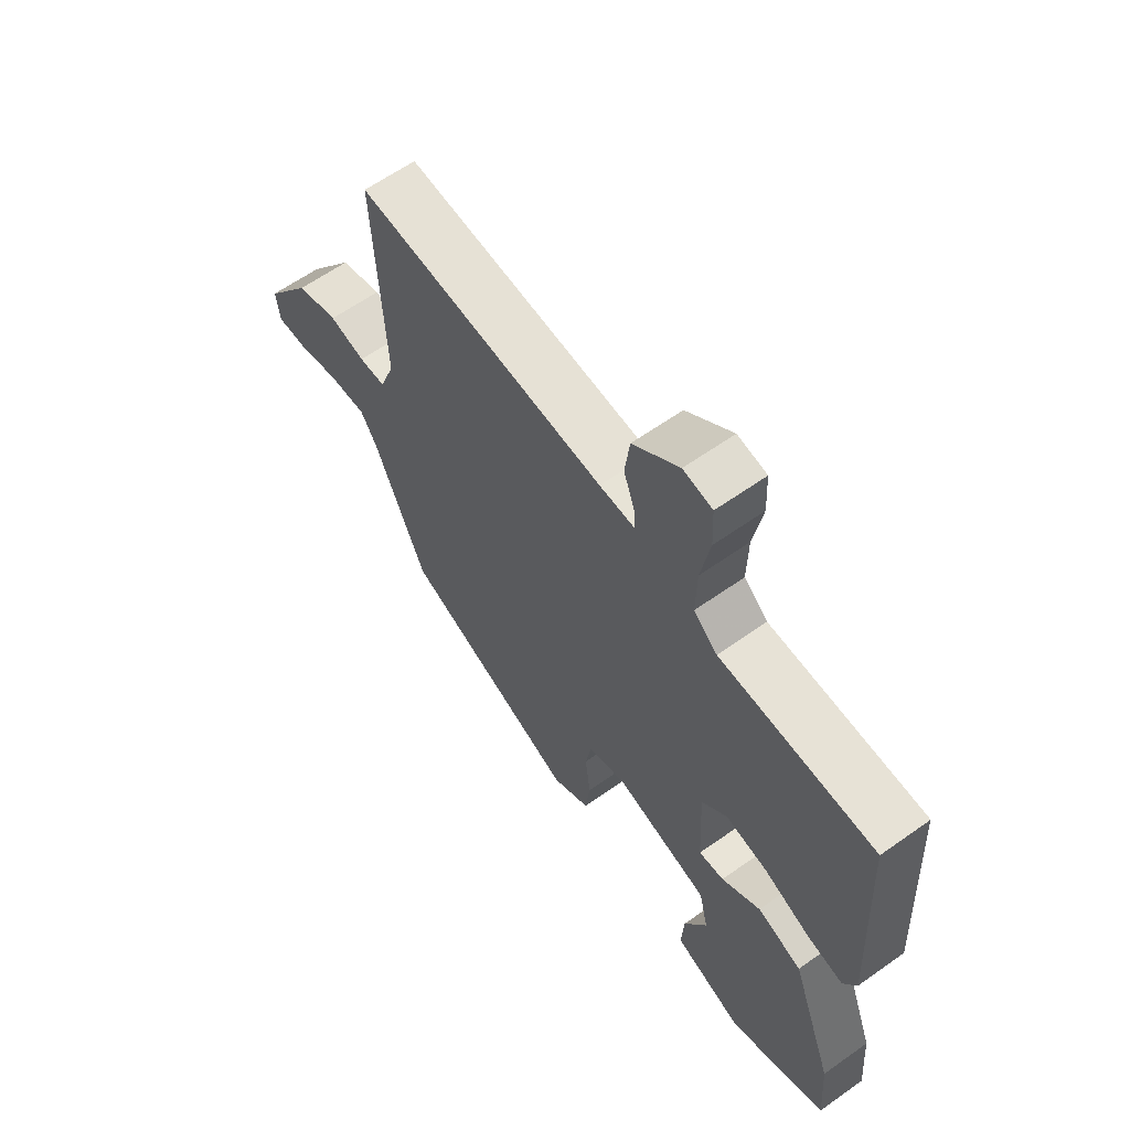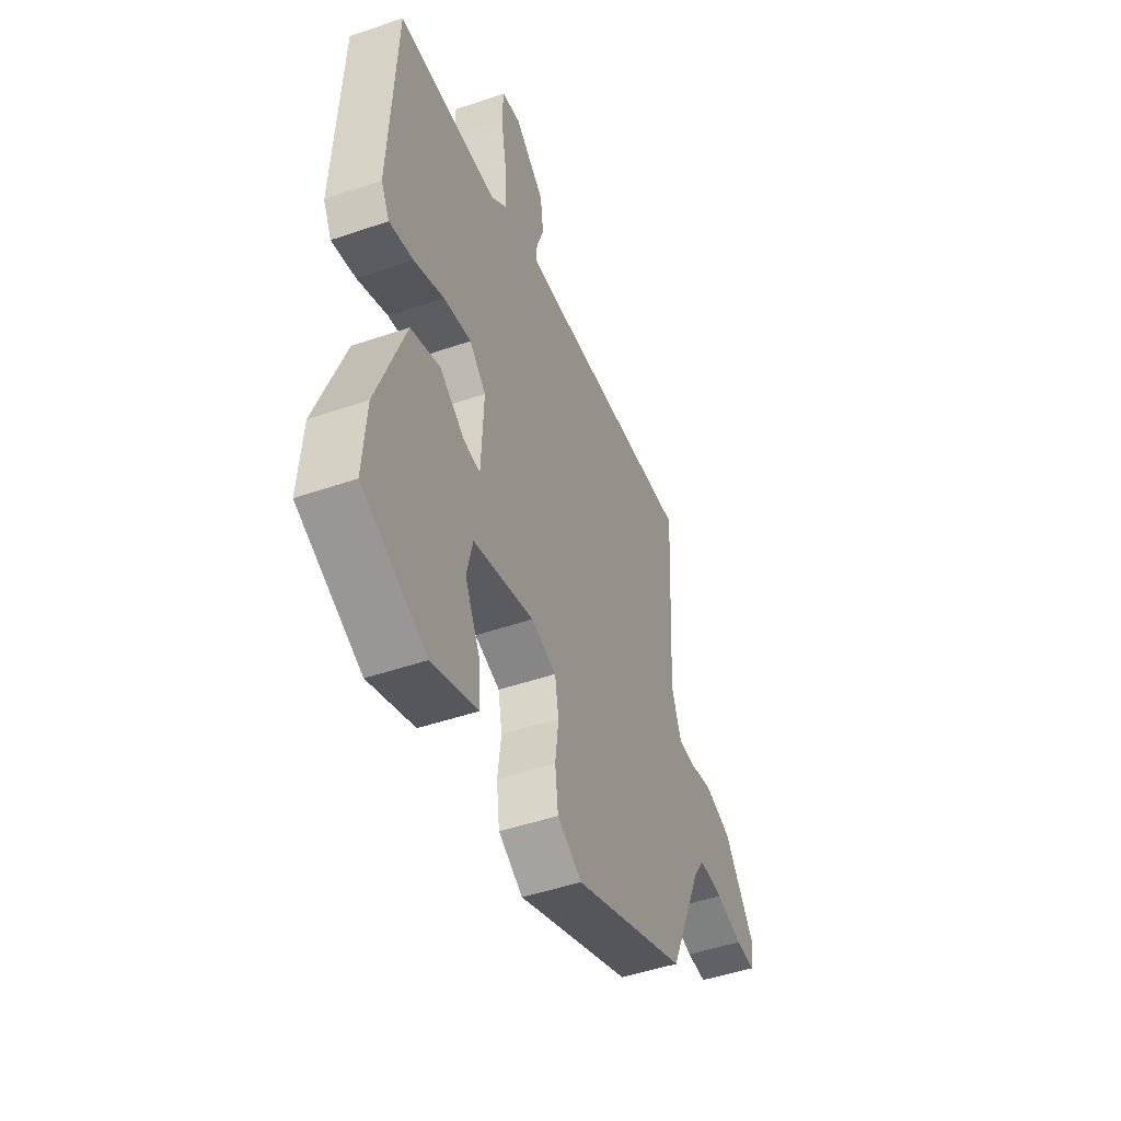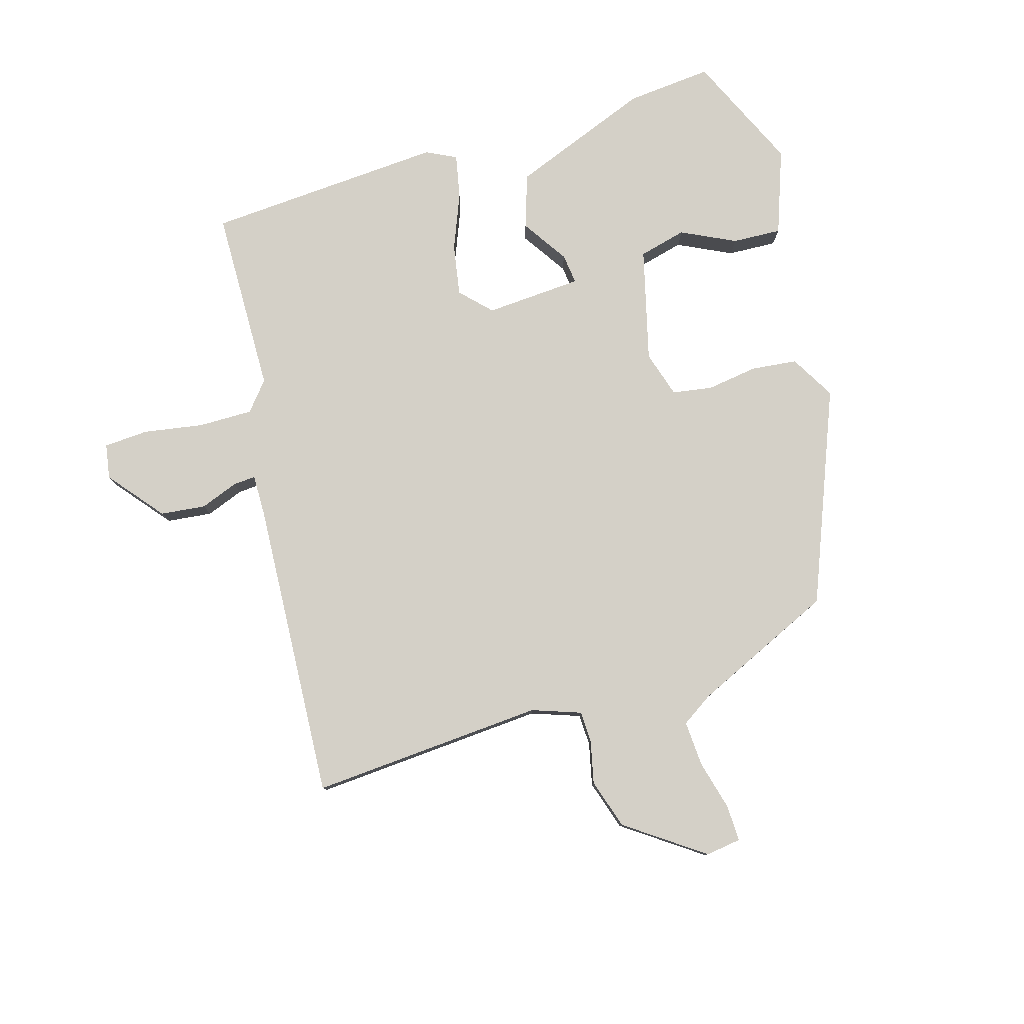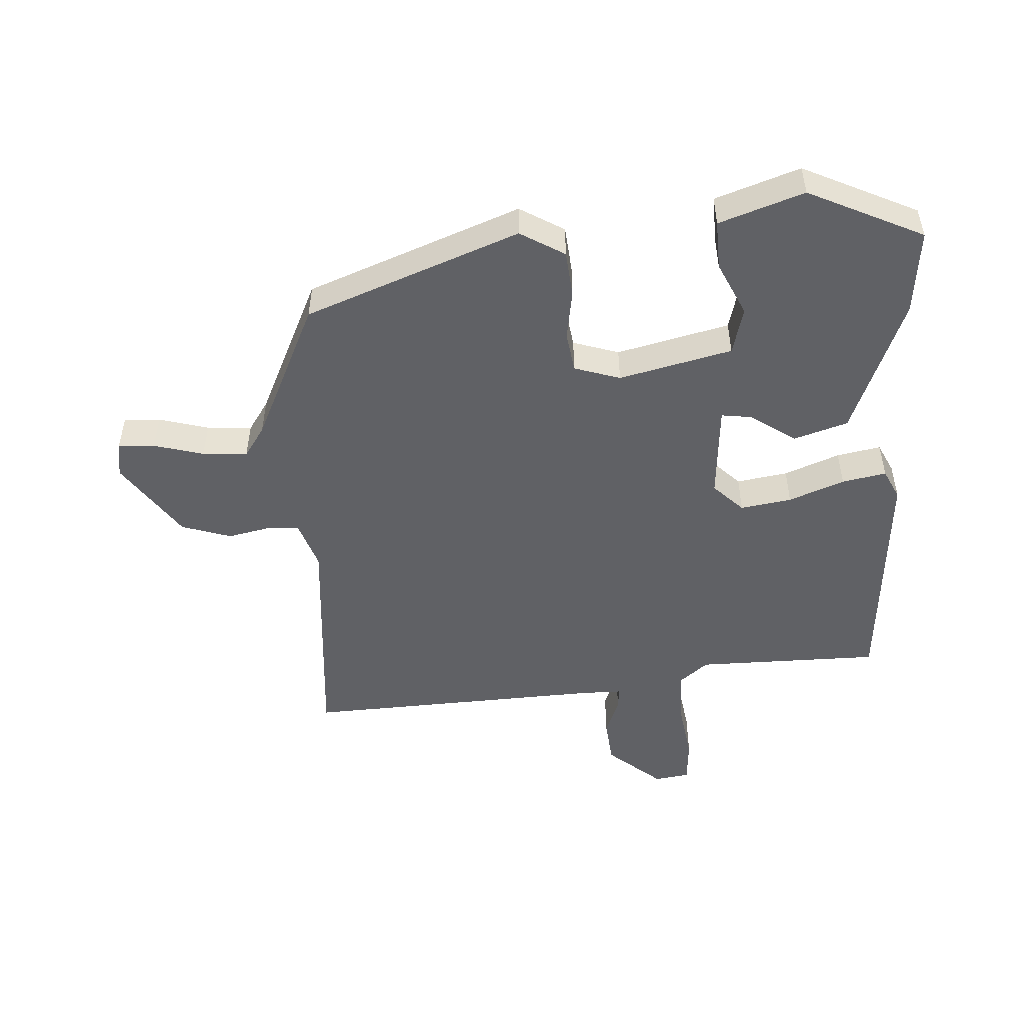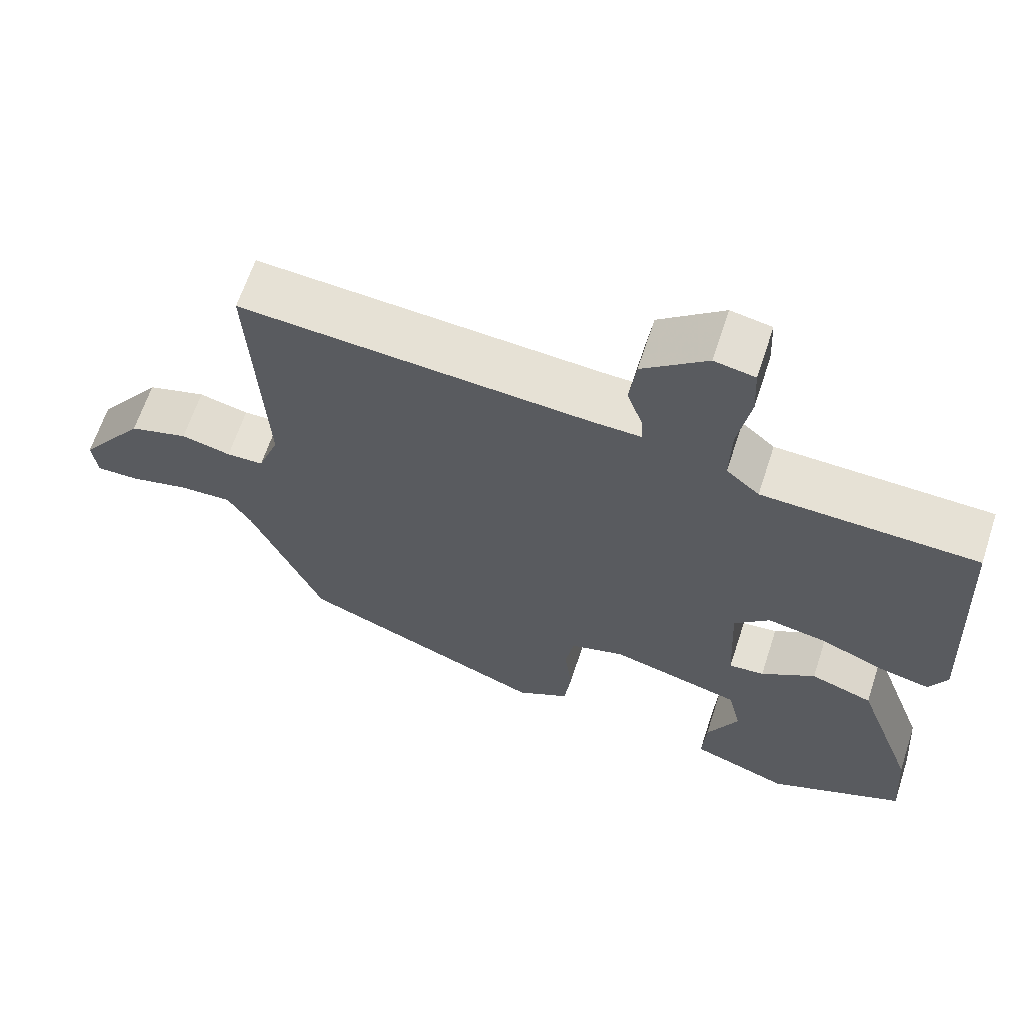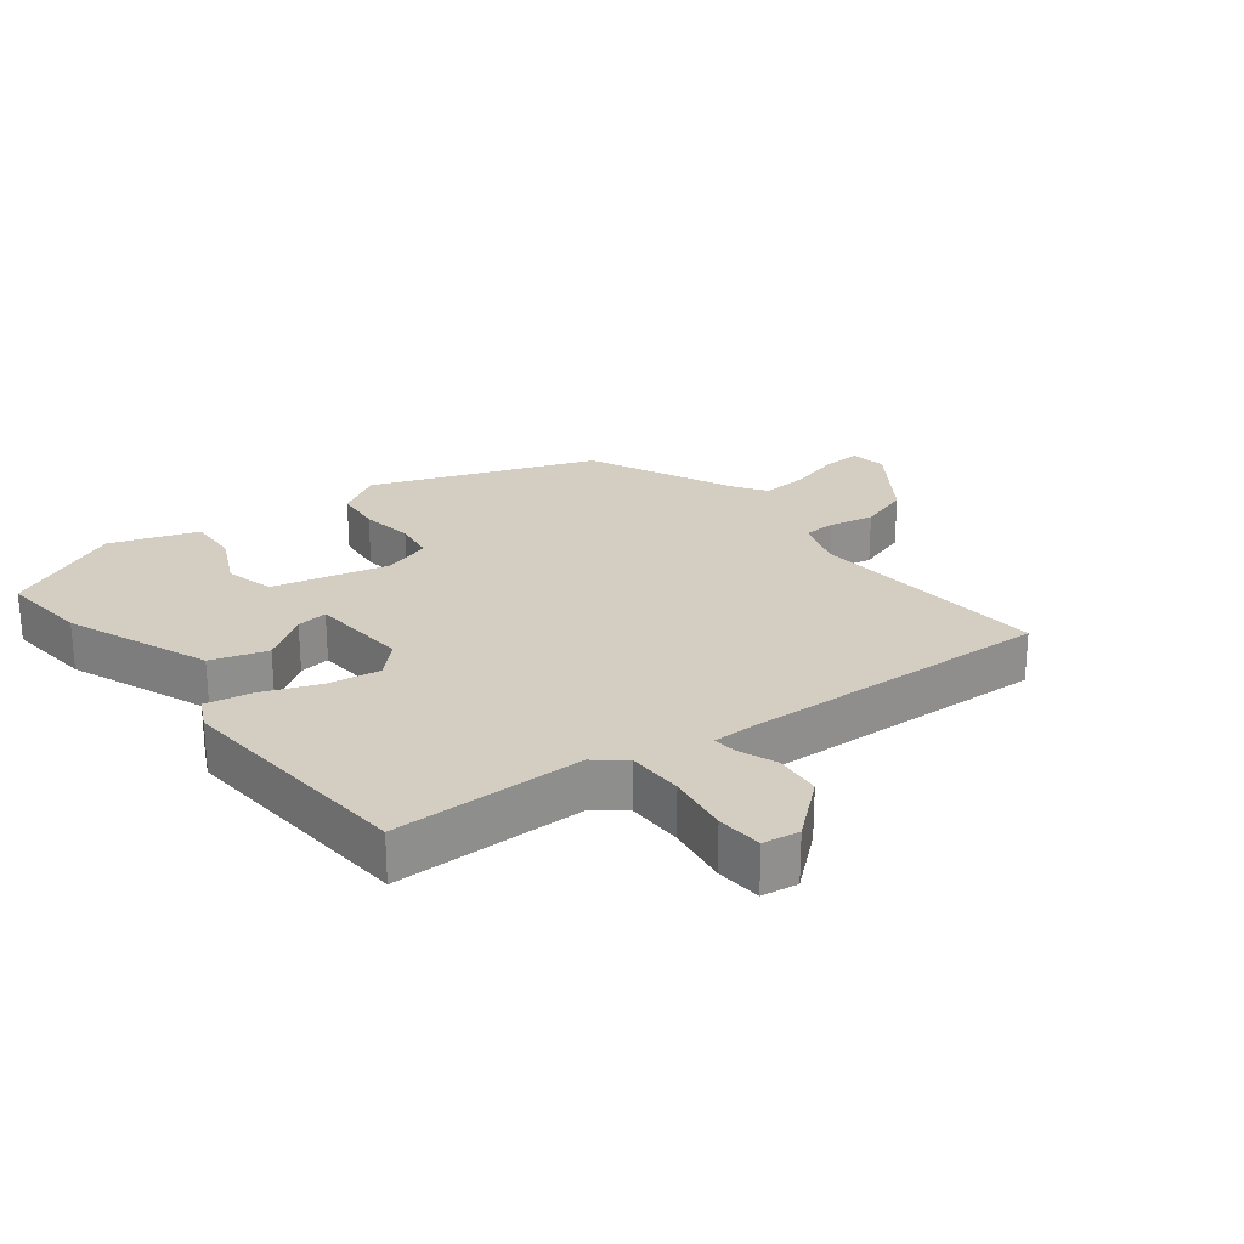
<metadata>
{"format":"obj","ext":"obj","renderer":"f3d","projection":"perspective","resolution":1024,"background":"white","views":[{"elev":61.8,"azim":-125.8,"up":"+Z"},{"elev":-47.8,"azim":-68.9,"up":"+Z"},{"elev":79.9,"azim":72.6,"up":"+Y"},{"elev":-50.2,"azim":-178.2,"up":"+Y"},{"elev":64.2,"azim":-161.9,"up":"+Z"},{"elev":25.0,"azim":-39.6,"up":"+Y"}]}
</metadata>
<code>
v -0.492 0.07 -0.432
v -0.482 0.07 -0.299
v -0.402 0.07 -0.081
v -0.319 0.07 -0.052
v -0.247 0.07 -0.098
v -0.2 0.07 -0.103
v -0.193 0.07 0.047
v -0.24 0.07 0.091
v -0.319 0.07 0.076
v -0.404 0.07 0.04
v -0.472 0.07 0.025
v -0.496 0.07 0.071
v -0.478 0.07 0.441
v -0.191 0.07 0.451
v -0.147 0.07 0.489
v -0.149 0.07 0.573
v -0.166 0.07 0.666
v -0.163 0.07 0.735
v -0.109 0.07 0.745
v -0.023 0.07 0.677
v -0.014 0.07 0.607
v -0.035 0.07 0.548
v -0.037 0.07 0.513
v 0.029 0.07 0.515
v 0.493 0.07 0.55
v 0.474 0.07 0.186
v 0.502 0.07 0.111
v 0.551 0.07 0.11
v 0.617 0.07 0.126
v 0.695 0.07 0.103
v 0.782 0.07 -0.016
v 0.775 0.07 -0.071
v 0.718 0.07 -0.07
v 0.64 0.07 -0.051
v 0.57 0.07 -0.048
v 0.539 0.07 -0.097
v 0.443 0.07 -0.318
v 0.115 0.07 -0.454
v 0.045 0.07 -0.415
v 0.036 0.07 -0.344
v 0.046 0.07 -0.265
v 0.035 0.07 -0.203
v -0.037 0.07 -0.182
v -0.211 0.07 -0.229
v -0.228 0.07 -0.303
v -0.186 0.07 -0.386
v -0.181 0.07 -0.462
v -0.311 0.07 -0.511
v -0.492 0 -0.432
v -0.482 0 -0.299
v -0.402 0 -0.081
v -0.319 0 -0.052
v -0.247 0 -0.098
v -0.2 0 -0.103
v -0.193 0 0.047
v -0.24 0 0.091
v -0.319 0 0.076
v -0.404 0 0.04
v -0.472 0 0.025
v -0.496 0 0.071
v -0.478 0 0.441
v -0.191 0 0.451
v -0.147 0 0.489
v -0.149 0 0.573
v -0.166 0 0.666
v -0.163 0 0.735
v -0.109 0 0.745
v -0.023 0 0.677
v -0.014 0 0.607
v -0.035 0 0.548
v -0.037 0 0.513
v 0.029 0 0.515
v 0.493 0 0.55
v 0.474 0 0.186
v 0.502 0 0.111
v 0.551 0 0.11
v 0.617 0 0.126
v 0.695 0 0.103
v 0.782 0 -0.016
v 0.775 0 -0.071
v 0.718 0 -0.07
v 0.64 0 -0.051
v 0.57 0 -0.048
v 0.539 0 -0.097
v 0.443 0 -0.318
v 0.115 0 -0.454
v 0.045 0 -0.415
v 0.036 0 -0.344
v 0.046 0 -0.265
v 0.035 0 -0.203
v -0.037 0 -0.182
v -0.211 0 -0.229
v -0.228 0 -0.303
v -0.186 0 -0.386
v -0.181 0 -0.462
v -0.311 0 -0.511
f 45 46 47 48
f 44 45 48 1
f 38 39 40 41
f 36 37 38 41
f 35 36 41 42
f 31 32 33 34
f 31 34 35
f 28 29 30 31
f 27 28 31 35
f 24 25 26
f 23 24 26 27
f 19 20 21 22
f 19 22 23
f 16 17 18 19
f 15 16 19 23
f 14 15 23 27
f 9 10 11 12
f 8 9 12 13
f 7 8 13 14
f 2 3 4 5
f 44 1 2 5
f 43 44 5 6
f 7 14 27 35
f 35 42 43
f 6 7 35 43
f 96 95 94 93
f 49 96 93 92
f 89 88 87 86
f 89 86 85 84
f 90 89 84 83
f 82 81 80 79
f 83 82 79
f 79 78 77 76
f 83 79 76 75
f 74 73 72
f 75 74 72 71
f 70 69 68 67
f 71 70 67
f 67 66 65 64
f 71 67 64 63
f 75 71 63 62
f 60 59 58 57
f 61 60 57 56
f 62 61 56 55
f 53 52 51 50
f 53 50 49 92
f 54 53 92 91
f 83 75 62 55
f 91 90 83
f 91 83 55 54
f 1 49 50 2
f 2 50 51 3
f 3 51 52 4
f 4 52 53 5
f 5 53 54 6
f 6 54 55 7
f 7 55 56 8
f 8 56 57 9
f 9 57 58 10
f 10 58 59 11
f 11 59 60 12
f 12 60 61 13
f 13 61 62 14
f 14 62 63 15
f 15 63 64 16
f 16 64 65 17
f 17 65 66 18
f 18 66 67 19
f 19 67 68 20
f 20 68 69 21
f 21 69 70 22
f 22 70 71 23
f 23 71 72 24
f 24 72 73 25
f 25 73 74 26
f 26 74 75 27
f 27 75 76 28
f 28 76 77 29
f 29 77 78 30
f 30 78 79 31
f 31 79 80 32
f 32 80 81 33
f 33 81 82 34
f 34 82 83 35
f 35 83 84 36
f 36 84 85 37
f 37 85 86 38
f 38 86 87 39
f 39 87 88 40
f 40 88 89 41
f 41 89 90 42
f 42 90 91 43
f 43 91 92 44
f 44 92 93 45
f 45 93 94 46
f 46 94 95 47
f 47 95 96 48
f 48 96 49 1

</code>
